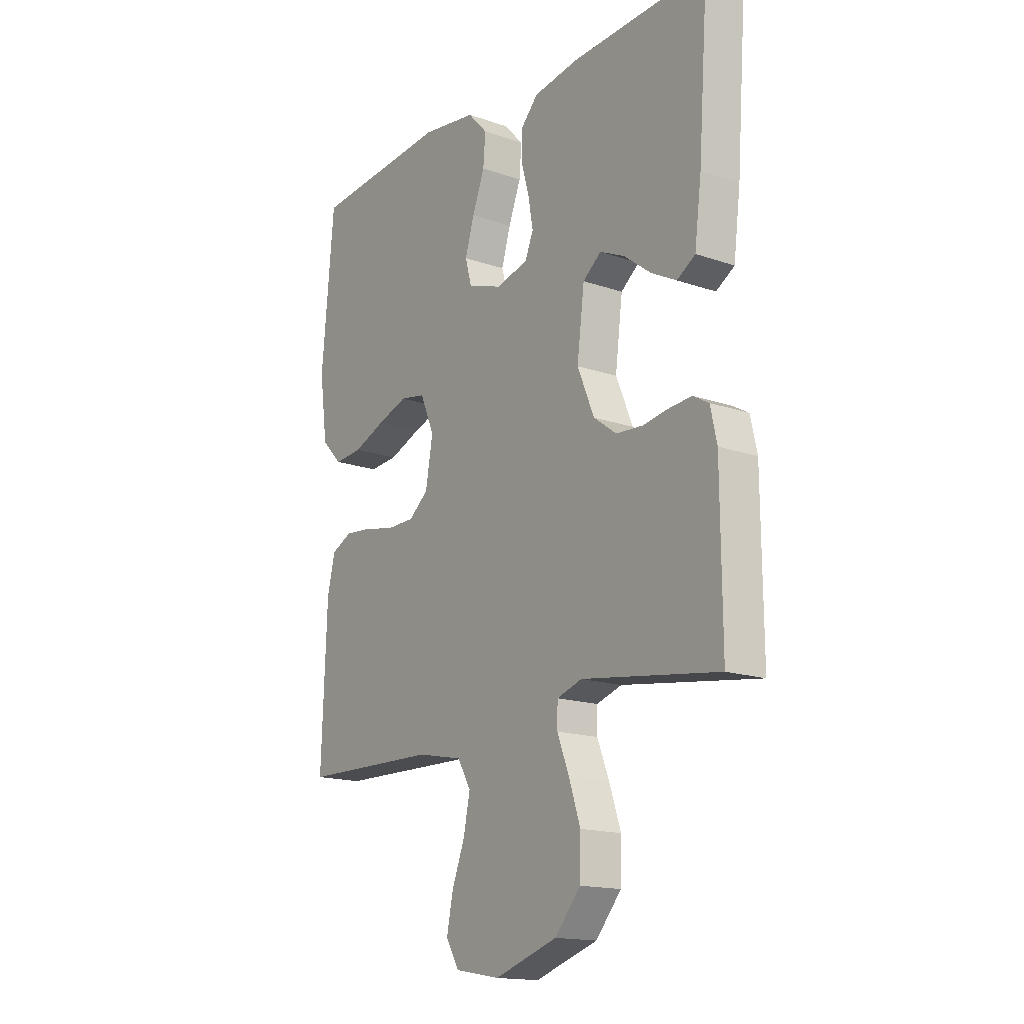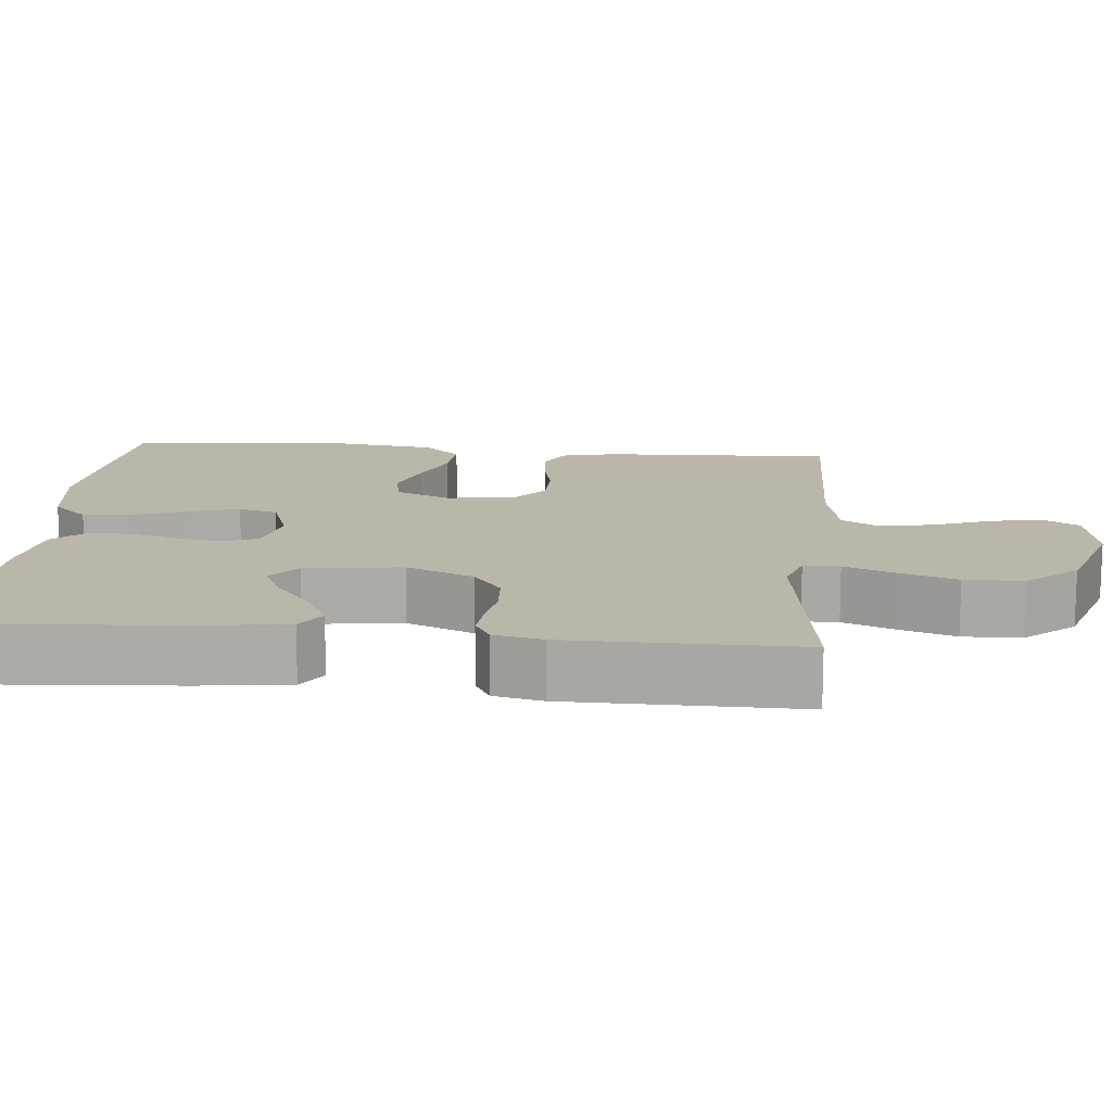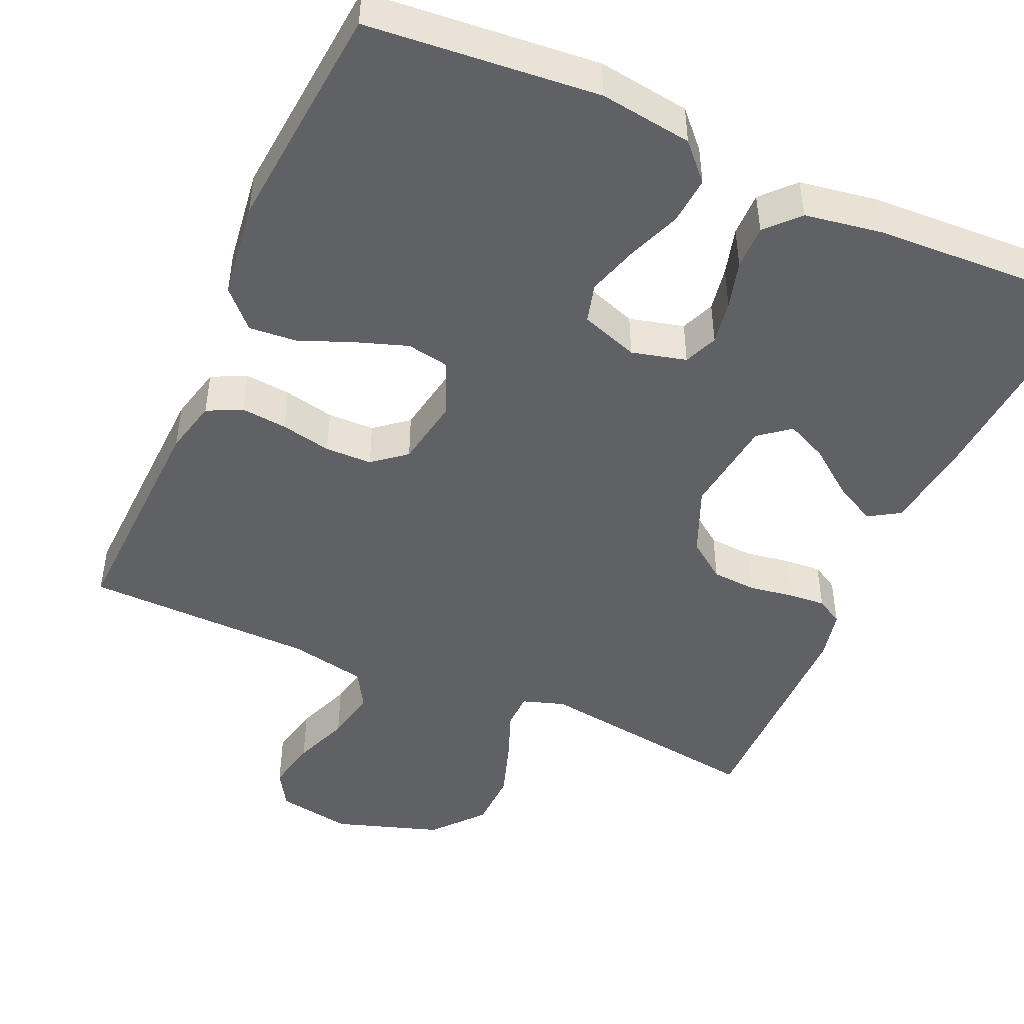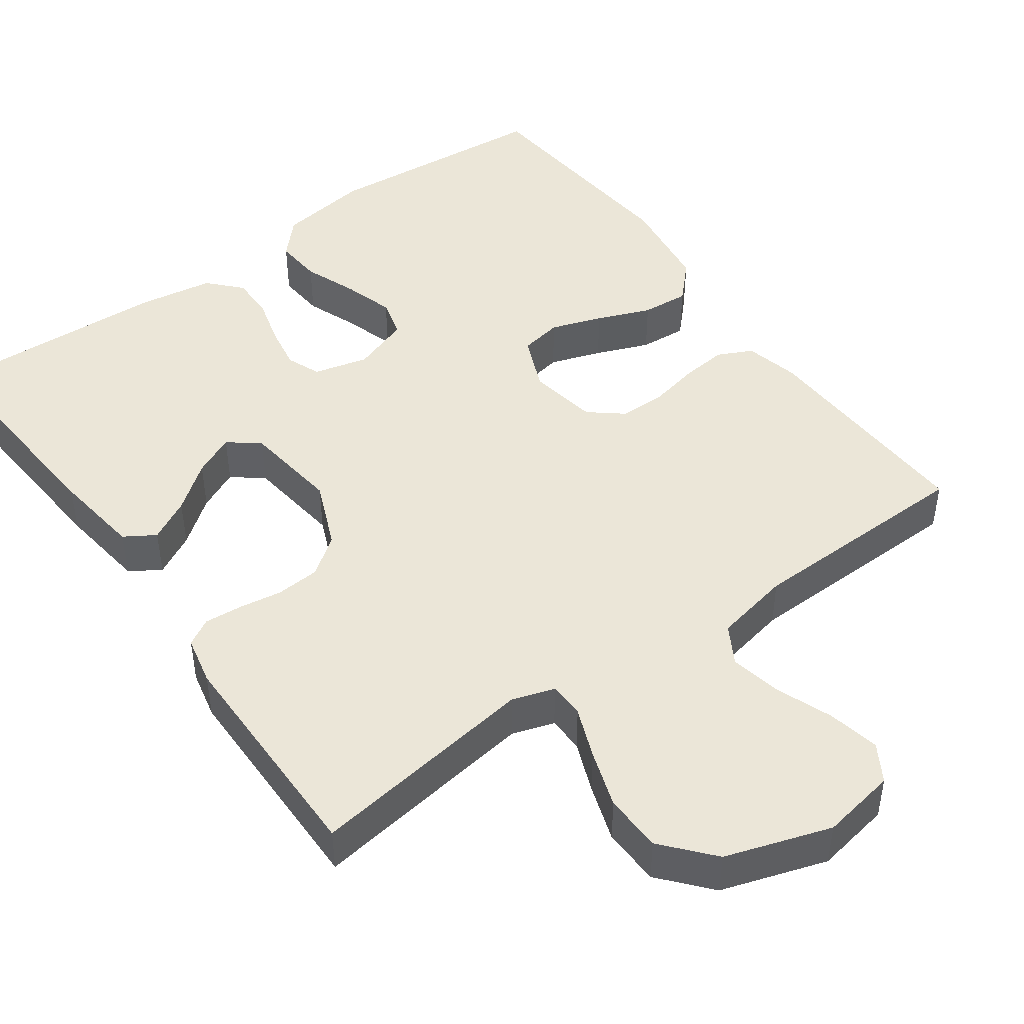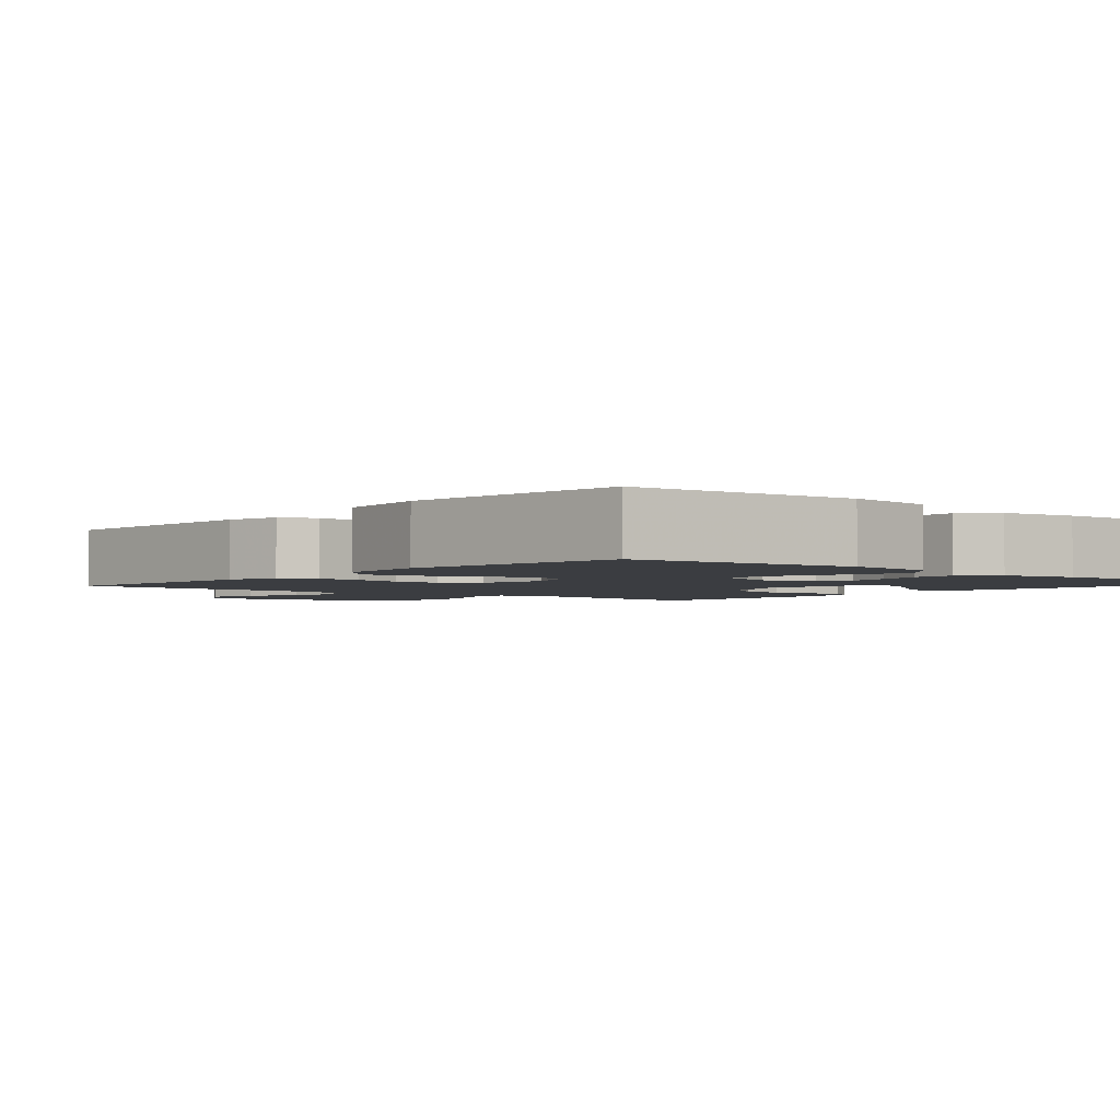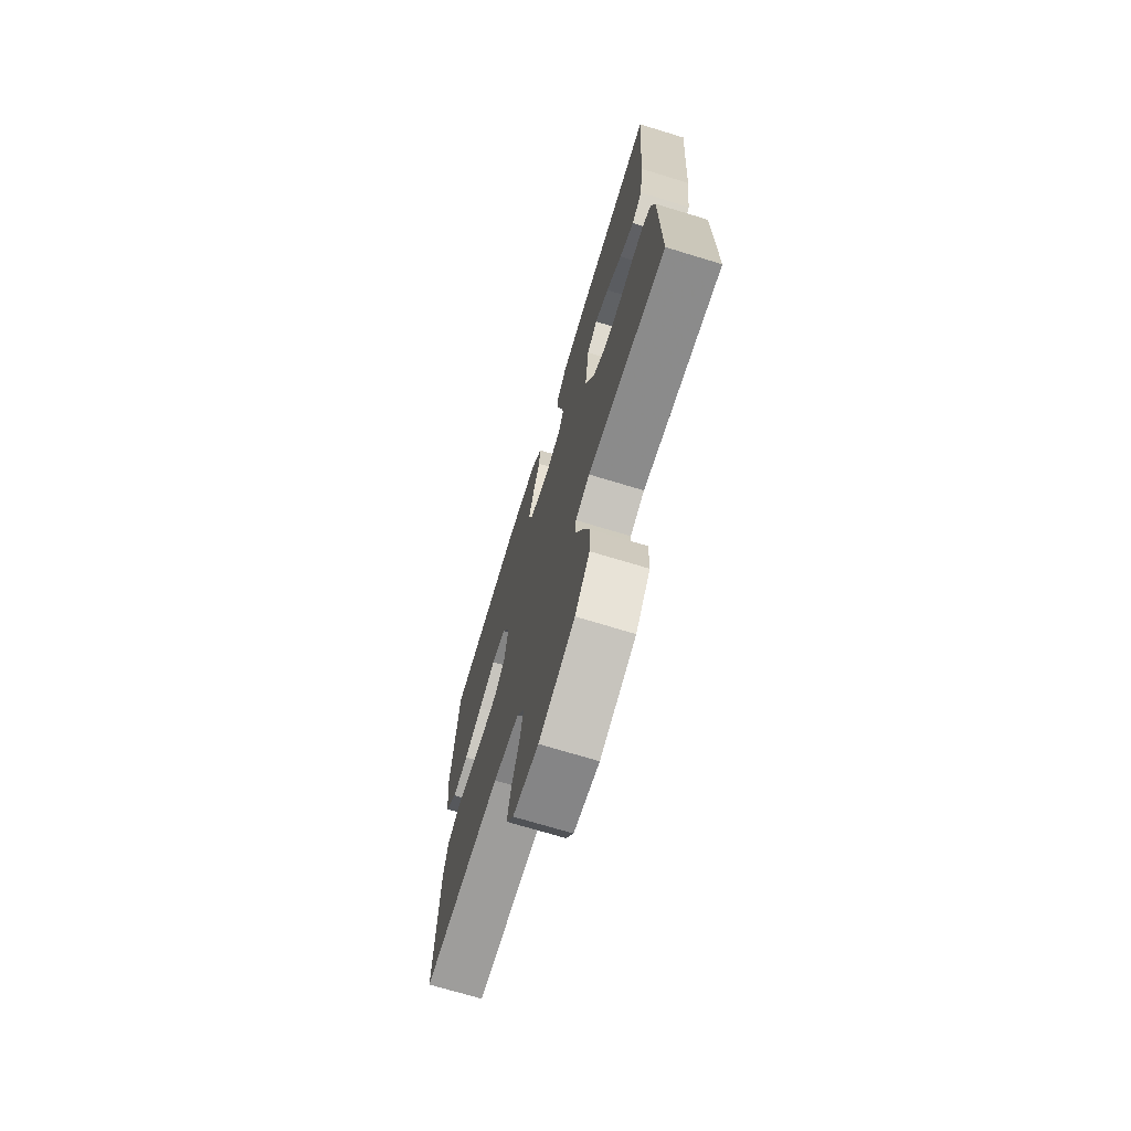
<metadata>
{"format":"obj","ext":"obj","renderer":"f3d","projection":"perspective","resolution":1024,"background":"white","views":[{"elev":-16.2,"azim":54.5,"up":"+Z"},{"elev":14.1,"azim":95.4,"up":"+Y"},{"elev":-47.0,"azim":-23.9,"up":"+Y"},{"elev":46.2,"azim":144.2,"up":"+Y"},{"elev":-2.5,"azim":-40.5,"up":"+Y"},{"elev":-71.7,"azim":73.1,"up":"+Z"}]}
</metadata>
<code>
v -0.5 0.07 0.5
v -0.2 0.07 0.526
v -0.08 0.07 0.509
v -0.037 0.07 0.463
v -0.042 0.07 0.401
v -0.069 0.07 0.331
v -0.089 0.07 0.265
v -0.075 0.07 0.214
v 0 0.07 0.188
v 0.071 0.07 0.206
v 0.089 0.07 0.25
v 0.079 0.07 0.308
v 0.062 0.07 0.37
v 0.061 0.07 0.428
v 0.1 0.07 0.47
v 0.2 0.07 0.486
v 0.5 0.07 0.5
v 0.478 0.07 0.2
v 0.463 0.07 0.083
v 0.423 0.07 0.058
v 0.368 0.07 0.087
v 0.308 0.07 0.133
v 0.254 0.07 0.158
v 0.214 0.07 0.126
v 0.198 0.07 0
v 0.235 0.07 -0.088
v 0.285 0.07 -0.125
v 0.343 0.07 -0.129
v 0.4 0.07 -0.12
v 0.449 0.07 -0.116
v 0.484 0.07 -0.136
v 0.498 0.07 -0.2
v 0.5 0.07 -0.5
v 0.2 0.07 -0.458
v 0.145 0.07 -0.476
v 0.144 0.07 -0.523
v 0.17 0.07 -0.589
v 0.195 0.07 -0.664
v 0.193 0.07 -0.74
v 0.137 0.07 -0.805
v 0 0.07 -0.85
v -0.098 0.07 -0.833
v -0.127 0.07 -0.785
v -0.113 0.07 -0.717
v -0.085 0.07 -0.644
v -0.071 0.07 -0.576
v -0.1 0.07 -0.526
v -0.2 0.07 -0.506
v -0.5 0.07 -0.5
v -0.488 0.07 -0.2
v -0.471 0.07 -0.129
v -0.426 0.07 -0.107
v -0.366 0.07 -0.113
v -0.3 0.07 -0.127
v -0.239 0.07 -0.126
v -0.196 0.07 -0.091
v -0.18 0.07 0
v -0.211 0.07 0.072
v -0.266 0.07 0.082
v -0.333 0.07 0.059
v -0.403 0.07 0.031
v -0.465 0.07 0.026
v -0.51 0.07 0.073
v -0.527 0.07 0.2
v -0.5 0 0.5
v -0.2 0 0.526
v -0.08 0 0.509
v -0.037 0 0.463
v -0.042 0 0.401
v -0.069 0 0.331
v -0.089 0 0.265
v -0.075 0 0.214
v 0 0 0.188
v 0.071 0 0.206
v 0.089 0 0.25
v 0.079 0 0.308
v 0.062 0 0.37
v 0.061 0 0.428
v 0.1 0 0.47
v 0.2 0 0.486
v 0.5 0 0.5
v 0.478 0 0.2
v 0.463 0 0.083
v 0.423 0 0.058
v 0.368 0 0.087
v 0.308 0 0.133
v 0.254 0 0.158
v 0.214 0 0.126
v 0.198 0 0
v 0.235 0 -0.088
v 0.285 0 -0.125
v 0.343 0 -0.129
v 0.4 0 -0.12
v 0.449 0 -0.116
v 0.484 0 -0.136
v 0.498 0 -0.2
v 0.5 0 -0.5
v 0.2 0 -0.458
v 0.145 0 -0.476
v 0.144 0 -0.523
v 0.17 0 -0.589
v 0.195 0 -0.664
v 0.193 0 -0.74
v 0.137 0 -0.805
v 0 0 -0.85
v -0.098 0 -0.833
v -0.127 0 -0.785
v -0.113 0 -0.717
v -0.085 0 -0.644
v -0.071 0 -0.576
v -0.1 0 -0.526
v -0.2 0 -0.506
v -0.5 0 -0.5
v -0.488 0 -0.2
v -0.471 0 -0.129
v -0.426 0 -0.107
v -0.366 0 -0.113
v -0.3 0 -0.127
v -0.239 0 -0.126
v -0.196 0 -0.091
v -0.18 0 0
v -0.211 0 0.072
v -0.266 0 0.082
v -0.333 0 0.059
v -0.403 0 0.031
v -0.465 0 0.026
v -0.51 0 0.073
v -0.527 0 0.2
f 60 61 62 63
f 59 60 63 64
f 58 59 64 1
f 51 52 53 54
f 49 50 51 54
f 48 49 54 55
f 47 48 55 56
f 42 43 44 45
f 42 45 46
f 41 42 46
f 40 41 46
f 36 37 38 39
f 36 39 40 46
f 31 32 33 34
f 31 34 35
f 28 29 30 31
f 28 31 35
f 27 28 35
f 26 27 35
f 25 26 35
f 19 20 21 22
f 19 22 23
f 18 19 23
f 17 18 23
f 16 17 23 24
f 12 13 14 15
f 11 12 15 16
f 10 11 16 24
f 3 4 5 6
f 3 6 7
f 58 1 2 3
f 57 58 3 7
f 35 36 46 47
f 25 35 47 56
f 9 10 24 25
f 8 9 25 56
f 7 8 56 57
f 127 126 125 124
f 128 127 124 123
f 65 128 123 122
f 118 117 116 115
f 118 115 114 113
f 119 118 113 112
f 120 119 112 111
f 109 108 107 106
f 110 109 106
f 110 106 105
f 110 105 104
f 103 102 101 100
f 110 104 103 100
f 98 97 96 95
f 99 98 95
f 95 94 93 92
f 99 95 92
f 99 92 91
f 99 91 90
f 99 90 89
f 86 85 84 83
f 87 86 83
f 87 83 82
f 87 82 81
f 88 87 81 80
f 79 78 77 76
f 80 79 76 75
f 88 80 75 74
f 70 69 68 67
f 71 70 67
f 67 66 65 122
f 71 67 122 121
f 111 110 100 99
f 120 111 99 89
f 89 88 74 73
f 120 89 73 72
f 121 120 72 71
f 1 65 66 2
f 2 66 67 3
f 3 67 68 4
f 4 68 69 5
f 5 69 70 6
f 6 70 71 7
f 7 71 72 8
f 8 72 73 9
f 9 73 74 10
f 10 74 75 11
f 11 75 76 12
f 12 76 77 13
f 13 77 78 14
f 14 78 79 15
f 15 79 80 16
f 16 80 81 17
f 17 81 82 18
f 18 82 83 19
f 19 83 84 20
f 20 84 85 21
f 21 85 86 22
f 22 86 87 23
f 23 87 88 24
f 24 88 89 25
f 25 89 90 26
f 26 90 91 27
f 27 91 92 28
f 28 92 93 29
f 29 93 94 30
f 30 94 95 31
f 31 95 96 32
f 32 96 97 33
f 33 97 98 34
f 34 98 99 35
f 35 99 100 36
f 36 100 101 37
f 37 101 102 38
f 38 102 103 39
f 39 103 104 40
f 40 104 105 41
f 41 105 106 42
f 42 106 107 43
f 43 107 108 44
f 44 108 109 45
f 45 109 110 46
f 46 110 111 47
f 47 111 112 48
f 48 112 113 49
f 49 113 114 50
f 50 114 115 51
f 51 115 116 52
f 52 116 117 53
f 53 117 118 54
f 54 118 119 55
f 55 119 120 56
f 56 120 121 57
f 57 121 122 58
f 58 122 123 59
f 59 123 124 60
f 60 124 125 61
f 61 125 126 62
f 62 126 127 63
f 63 127 128 64
f 64 128 65 1

</code>
